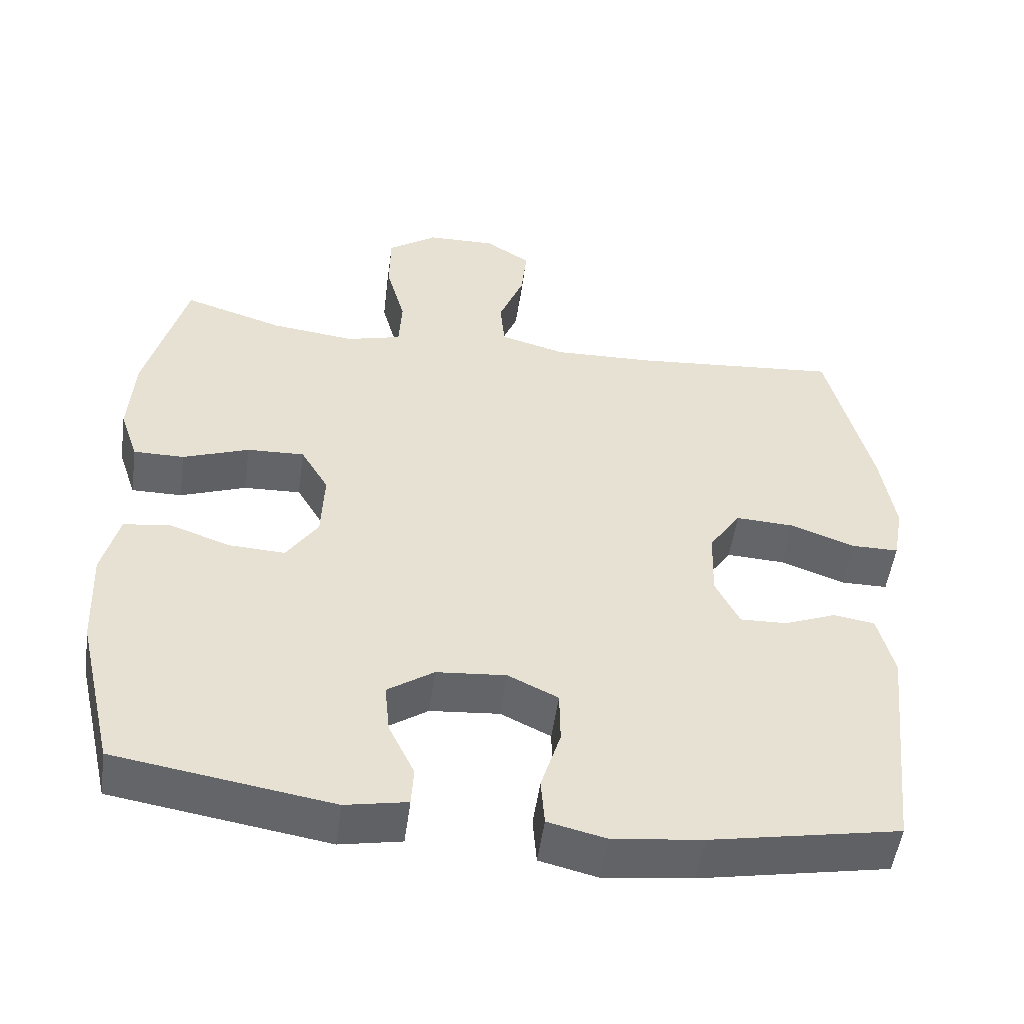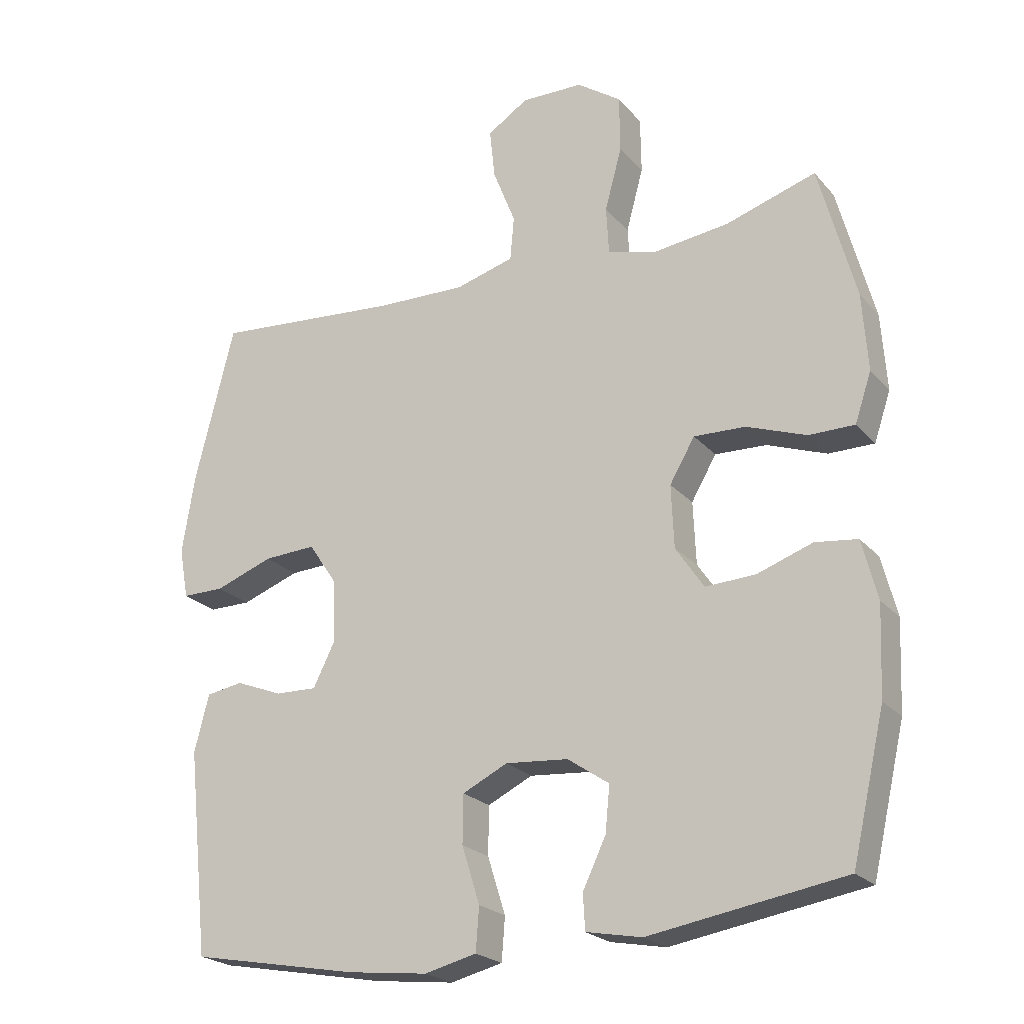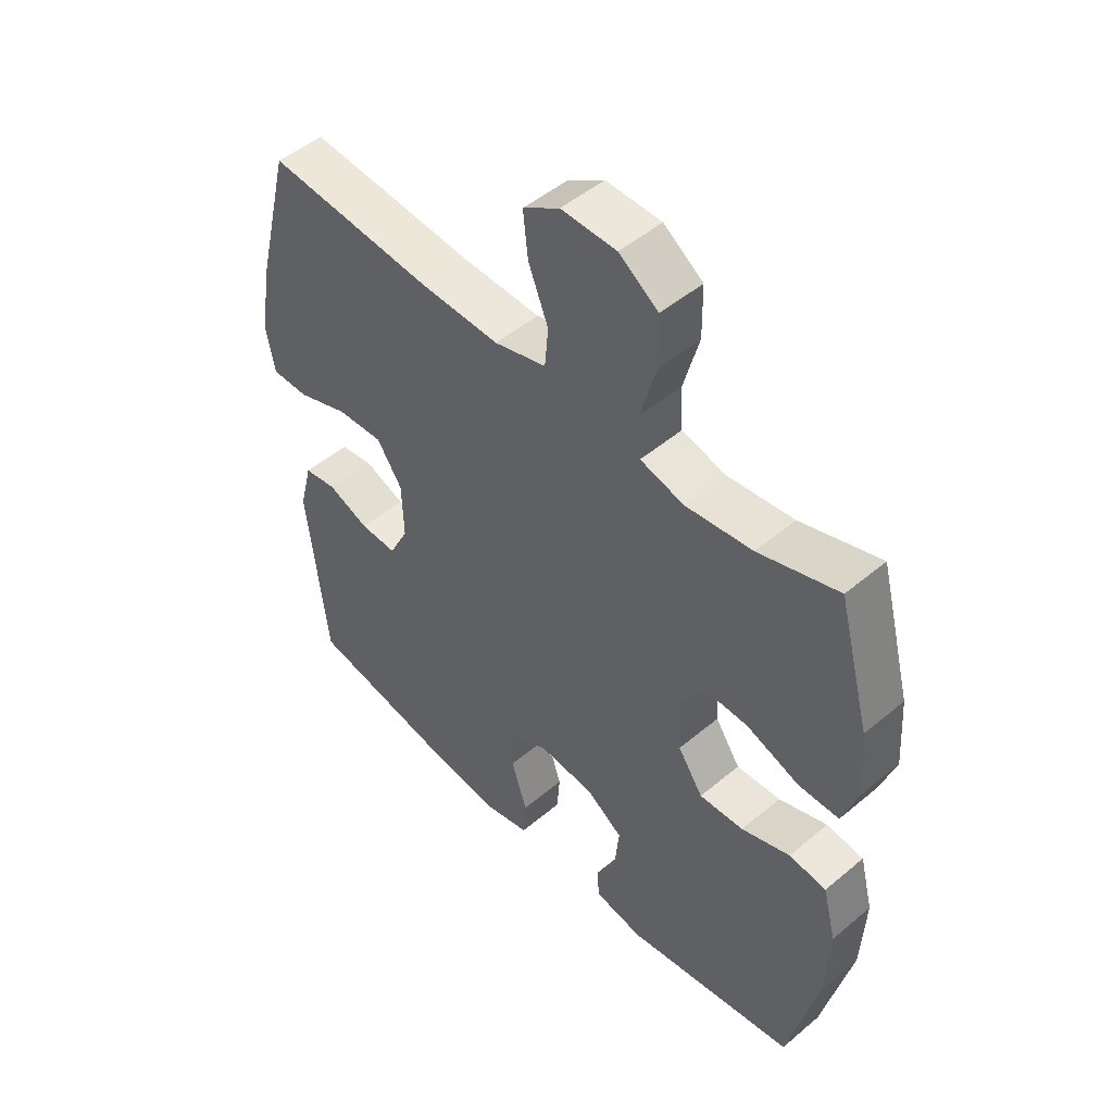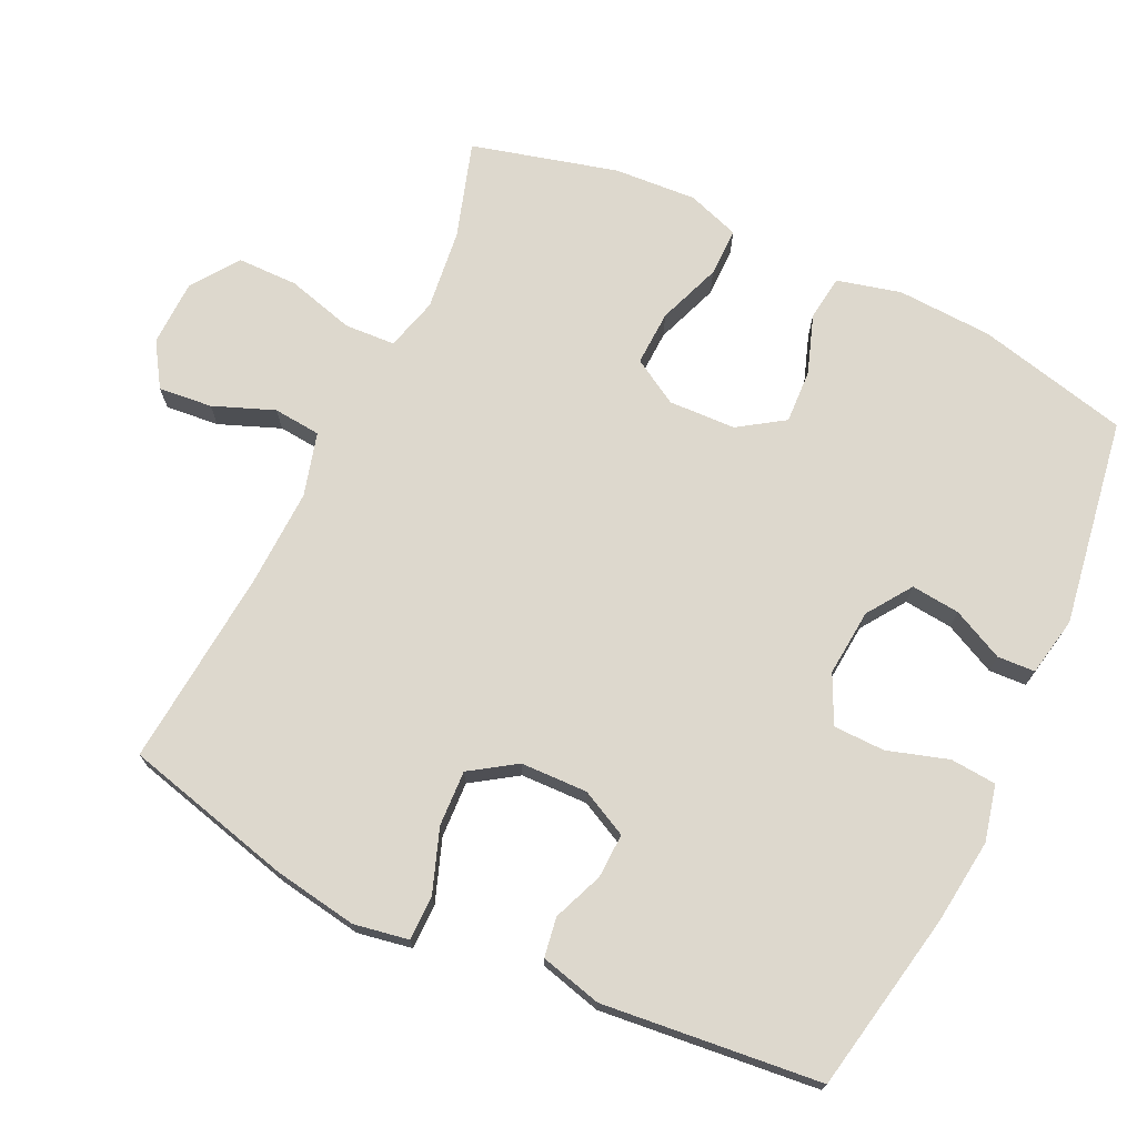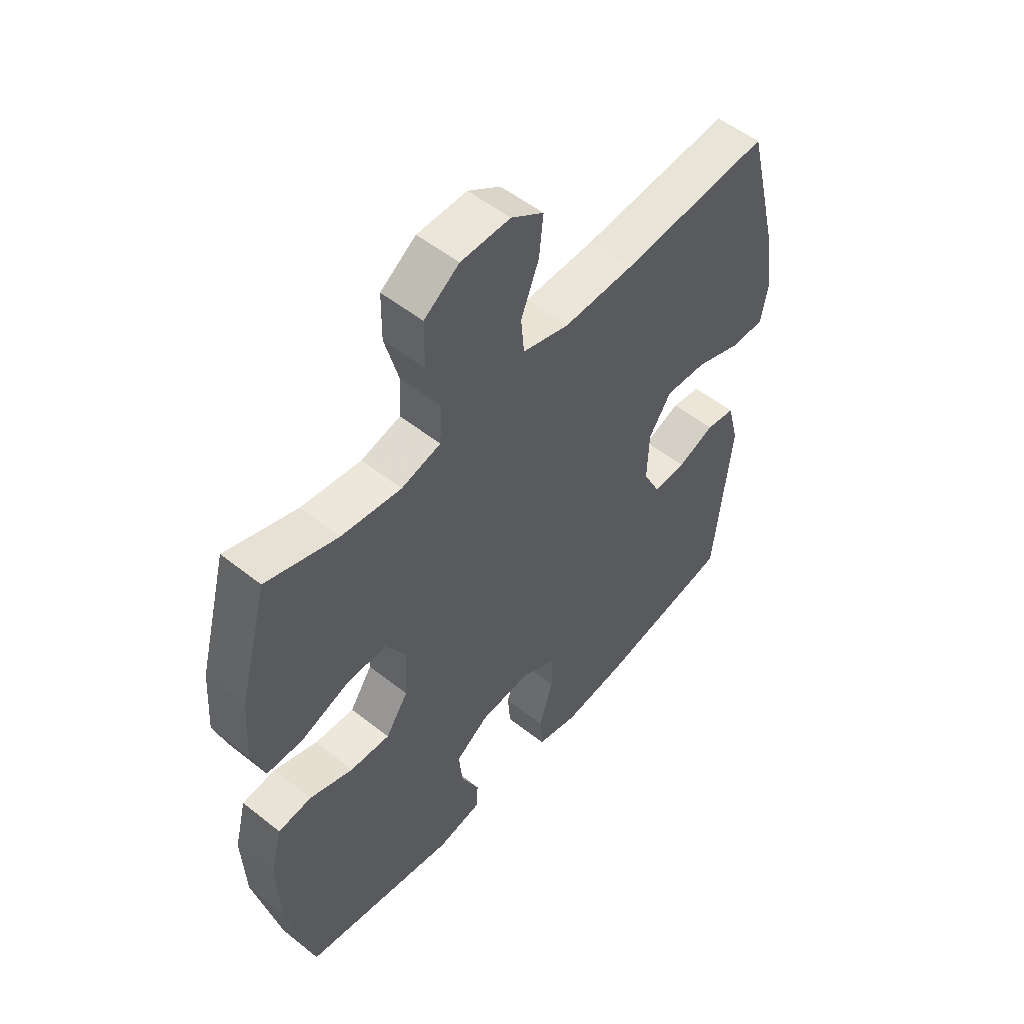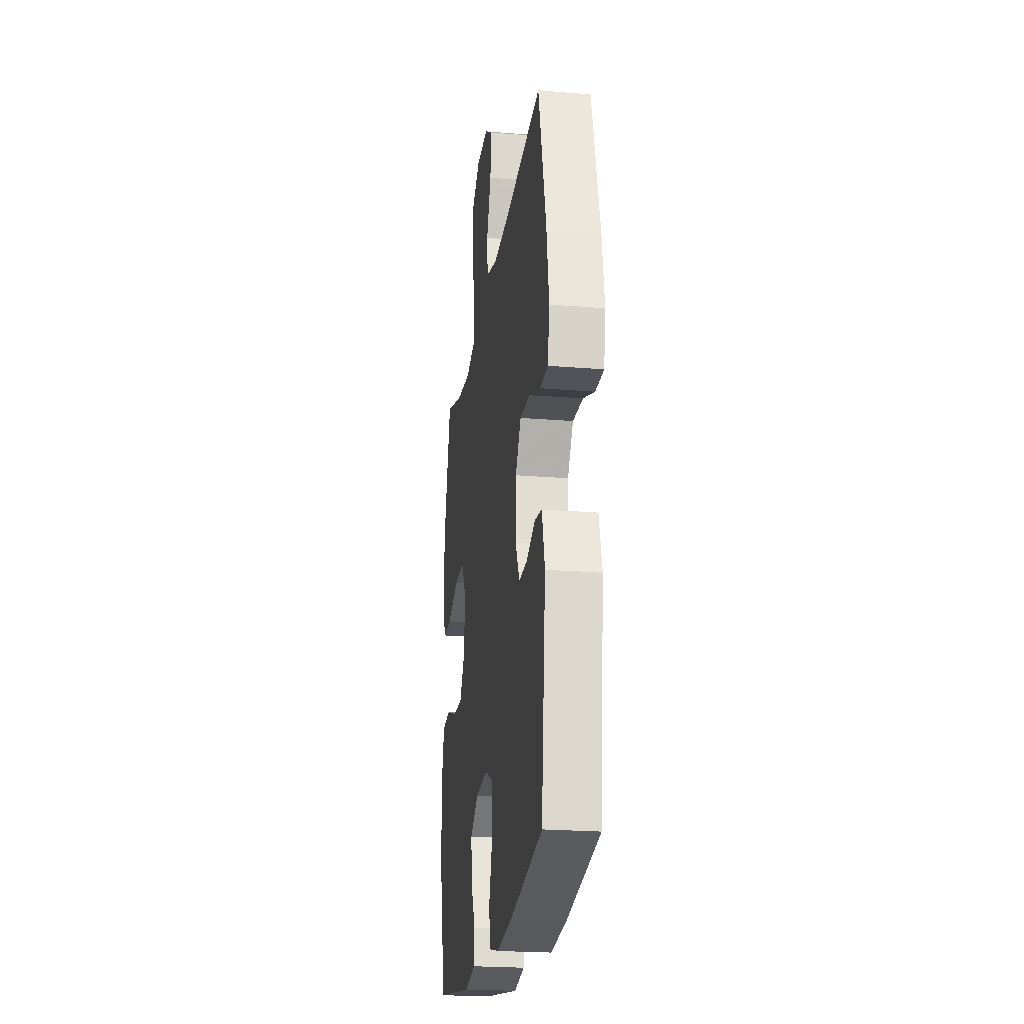
<metadata>
{"format":"obj","ext":"obj","renderer":"f3d","projection":"perspective","resolution":1024,"background":"white","views":[{"elev":-51.4,"azim":-7.8,"up":"+Z"},{"elev":-22.6,"azim":-150.4,"up":"+Z"},{"elev":49.4,"azim":-132.9,"up":"+Z"},{"elev":72.1,"azim":115.6,"up":"+Y"},{"elev":53.0,"azim":-49.6,"up":"+Z"},{"elev":-22.6,"azim":81.9,"up":"+Z"}]}
</metadata>
<code>
v -0.5 0.07 -0.5
v -0.55 0.07 -0.285
v -0.556 0.07 -0.15
v -0.533 0.07 -0.06
v -0.469 0.07 -0.052
v -0.386 0.07 -0.081
v -0.31 0.07 -0.085
v -0.267 0.07 -0.021
v -0.263 0.07 0.074
v -0.301 0.07 0.139
v -0.379 0.07 0.136
v -0.469 0.07 0.103
v -0.538 0.07 0.103
v -0.563 0.07 0.177
v -0.555 0.07 0.294
v -0.5 0.07 0.5
v -0.364 0.07 0.457
v -0.25 0.07 0.443
v -0.175 0.07 0.463
v -0.171 0.07 0.535
v -0.197 0.07 0.631
v -0.196 0.07 0.717
v -0.129 0.07 0.764
v -0.035 0.07 0.766
v 0.027 0.07 0.726
v 0.019 0.07 0.65
v -0.015 0.07 0.564
v -0.009 0.07 0.497
v 0.08 0.07 0.472
v 0.217 0.07 0.476
v 0.5 0.07 0.5
v 0.56 0.07 0.26
v 0.579 0.07 0.141
v 0.565 0.07 0.064
v 0.501 0.07 0.064
v 0.413 0.07 0.096
v 0.334 0.07 0.1
v 0.291 0.07 0.036
v 0.288 0.07 -0.059
v 0.321 0.07 -0.125
v 0.384 0.07 -0.123
v 0.455 0.07 -0.095
v 0.511 0.07 -0.104
v 0.533 0.07 -0.191
v 0.5 0.07 -0.5
v 0.244 0.07 -0.548
v 0.123 0.07 -0.562
v 0.044 0.07 -0.543
v 0.039 0.07 -0.478
v 0.066 0.07 -0.392
v 0.065 0.07 -0.319
v -0.003 0.07 -0.286
v -0.098 0.07 -0.294
v -0.161 0.07 -0.337
v -0.154 0.07 -0.406
v -0.119 0.07 -0.479
v -0.122 0.07 -0.532
v -0.206 0.07 -0.548
v -0.5 0 -0.5
v -0.55 0 -0.285
v -0.556 0 -0.15
v -0.533 0 -0.06
v -0.469 0 -0.052
v -0.386 0 -0.081
v -0.31 0 -0.085
v -0.267 0 -0.021
v -0.263 0 0.074
v -0.301 0 0.139
v -0.379 0 0.136
v -0.469 0 0.103
v -0.538 0 0.103
v -0.563 0 0.177
v -0.555 0 0.294
v -0.5 0 0.5
v -0.364 0 0.457
v -0.25 0 0.443
v -0.175 0 0.463
v -0.171 0 0.535
v -0.197 0 0.631
v -0.196 0 0.717
v -0.129 0 0.764
v -0.035 0 0.766
v 0.027 0 0.726
v 0.019 0 0.65
v -0.015 0 0.564
v -0.009 0 0.497
v 0.08 0 0.472
v 0.217 0 0.476
v 0.5 0 0.5
v 0.56 0 0.26
v 0.579 0 0.141
v 0.565 0 0.064
v 0.501 0 0.064
v 0.413 0 0.096
v 0.334 0 0.1
v 0.291 0 0.036
v 0.288 0 -0.059
v 0.321 0 -0.125
v 0.384 0 -0.123
v 0.455 0 -0.095
v 0.511 0 -0.104
v 0.533 0 -0.191
v 0.5 0 -0.5
v 0.244 0 -0.548
v 0.123 0 -0.562
v 0.044 0 -0.543
v 0.039 0 -0.478
v 0.066 0 -0.392
v 0.065 0 -0.319
v -0.003 0 -0.286
v -0.098 0 -0.294
v -0.161 0 -0.337
v -0.154 0 -0.406
v -0.119 0 -0.479
v -0.122 0 -0.532
v -0.206 0 -0.548
f 4 5 6
f 3 4 6
f 2 3 6
f 1 2 6
f 58 1 6
f 57 58 6
f 56 57 6
f 55 56 6
f 54 55 6 7
f 53 54 7 8
f 52 53 8 9
f 51 52 9 10
f 48 49 50
f 47 48 50
f 46 47 50
f 45 46 50
f 44 45 50
f 43 44 50
f 42 43 50
f 41 42 50
f 40 41 50 51
f 39 40 51 10
f 34 35 36
f 33 34 36
f 32 33 36
f 31 32 36
f 30 31 36
f 29 30 36 37
f 28 29 37 38
f 25 26 27
f 24 25 27
f 23 24 27
f 22 23 27
f 21 22 27
f 20 21 27
f 19 20 27 28
f 38 39 10
f 28 38 10
f 19 28 10
f 18 19 10
f 15 16 17
f 14 15 17
f 13 14 17
f 12 13 17
f 11 12 17
f 10 11 17 18
f 64 63 62
f 64 62 61
f 64 61 60
f 64 60 59
f 64 59 116
f 64 116 115
f 64 115 114
f 64 114 113
f 65 64 113 112
f 66 65 112 111
f 67 66 111 110
f 68 67 110 109
f 108 107 106
f 108 106 105
f 108 105 104
f 108 104 103
f 108 103 102
f 108 102 101
f 108 101 100
f 108 100 99
f 109 108 99 98
f 68 109 98 97
f 94 93 92
f 94 92 91
f 94 91 90
f 94 90 89
f 94 89 88
f 95 94 88 87
f 96 95 87 86
f 85 84 83
f 85 83 82
f 85 82 81
f 85 81 80
f 85 80 79
f 85 79 78
f 86 85 78 77
f 68 97 96
f 68 96 86
f 68 86 77
f 68 77 76
f 75 74 73
f 75 73 72
f 75 72 71
f 75 71 70
f 75 70 69
f 76 75 69 68
f 1 59 60 2
f 2 60 61 3
f 3 61 62 4
f 4 62 63 5
f 5 63 64 6
f 6 64 65 7
f 7 65 66 8
f 8 66 67 9
f 9 67 68 10
f 10 68 69 11
f 11 69 70 12
f 12 70 71 13
f 13 71 72 14
f 14 72 73 15
f 15 73 74 16
f 16 74 75 17
f 17 75 76 18
f 18 76 77 19
f 19 77 78 20
f 20 78 79 21
f 21 79 80 22
f 22 80 81 23
f 23 81 82 24
f 24 82 83 25
f 25 83 84 26
f 26 84 85 27
f 27 85 86 28
f 28 86 87 29
f 29 87 88 30
f 30 88 89 31
f 31 89 90 32
f 32 90 91 33
f 33 91 92 34
f 34 92 93 35
f 35 93 94 36
f 36 94 95 37
f 37 95 96 38
f 38 96 97 39
f 39 97 98 40
f 40 98 99 41
f 41 99 100 42
f 42 100 101 43
f 43 101 102 44
f 44 102 103 45
f 45 103 104 46
f 46 104 105 47
f 47 105 106 48
f 48 106 107 49
f 49 107 108 50
f 50 108 109 51
f 51 109 110 52
f 52 110 111 53
f 53 111 112 54
f 54 112 113 55
f 55 113 114 56
f 56 114 115 57
f 57 115 116 58
f 58 116 59 1

</code>
